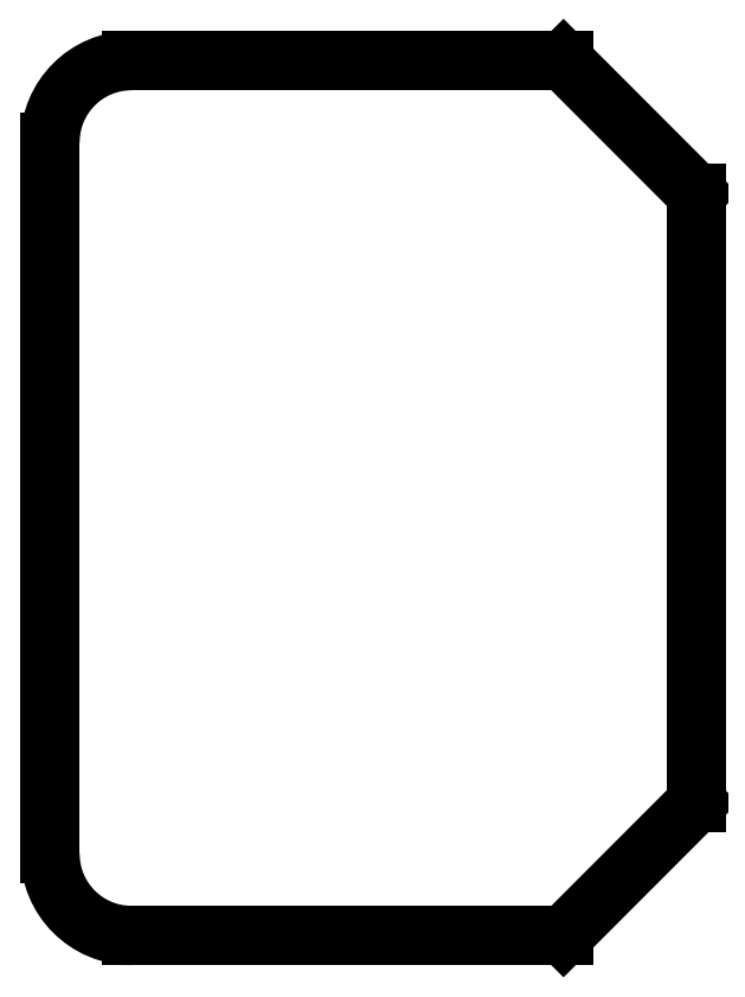
<metadata>
{"format":"dxf","ext":"dxf","renderer":"ezdxf+matplotlib","layout":"modelspace","background":"white","min_lineweight":24,"dpi":150}
</metadata>
<code>
0
SECTION
2
ENTITIES
0
ARC
8
0
10
-4.404
20
-7.202
30
0
40
1.5
210
0
220
0
230
1
50
180
51
270
0
LINE
8
0
10
3.554
20
-8.702
30
0
11
-4.404
21
-8.702
31
0
0
LINE
8
0
10
3.554
20
-8.702
30
0
11
5.996
21
-6.26
31
0
0
LINE
8
0
10
5.996
20
-6.26
30
0
11
5.996
21
4.955
31
0
0
LINE
8
0
10
5.996
20
4.955
30
0
11
3.554
21
7.398
31
0
0
LINE
8
0
10
3.554
20
7.398
30
0
11
-4.404
21
7.398
31
0
0
ARC
8
0
10
-4.404
20
5.898
30
0
40
1.5
210
0
220
-0
230
1
50
90
51
180
0
LINE
8
0
10
-5.904
20
5.898
30
0
11
-5.904
21
-7.202
31
0
0
ENDSEC
0
EOF

</code>
